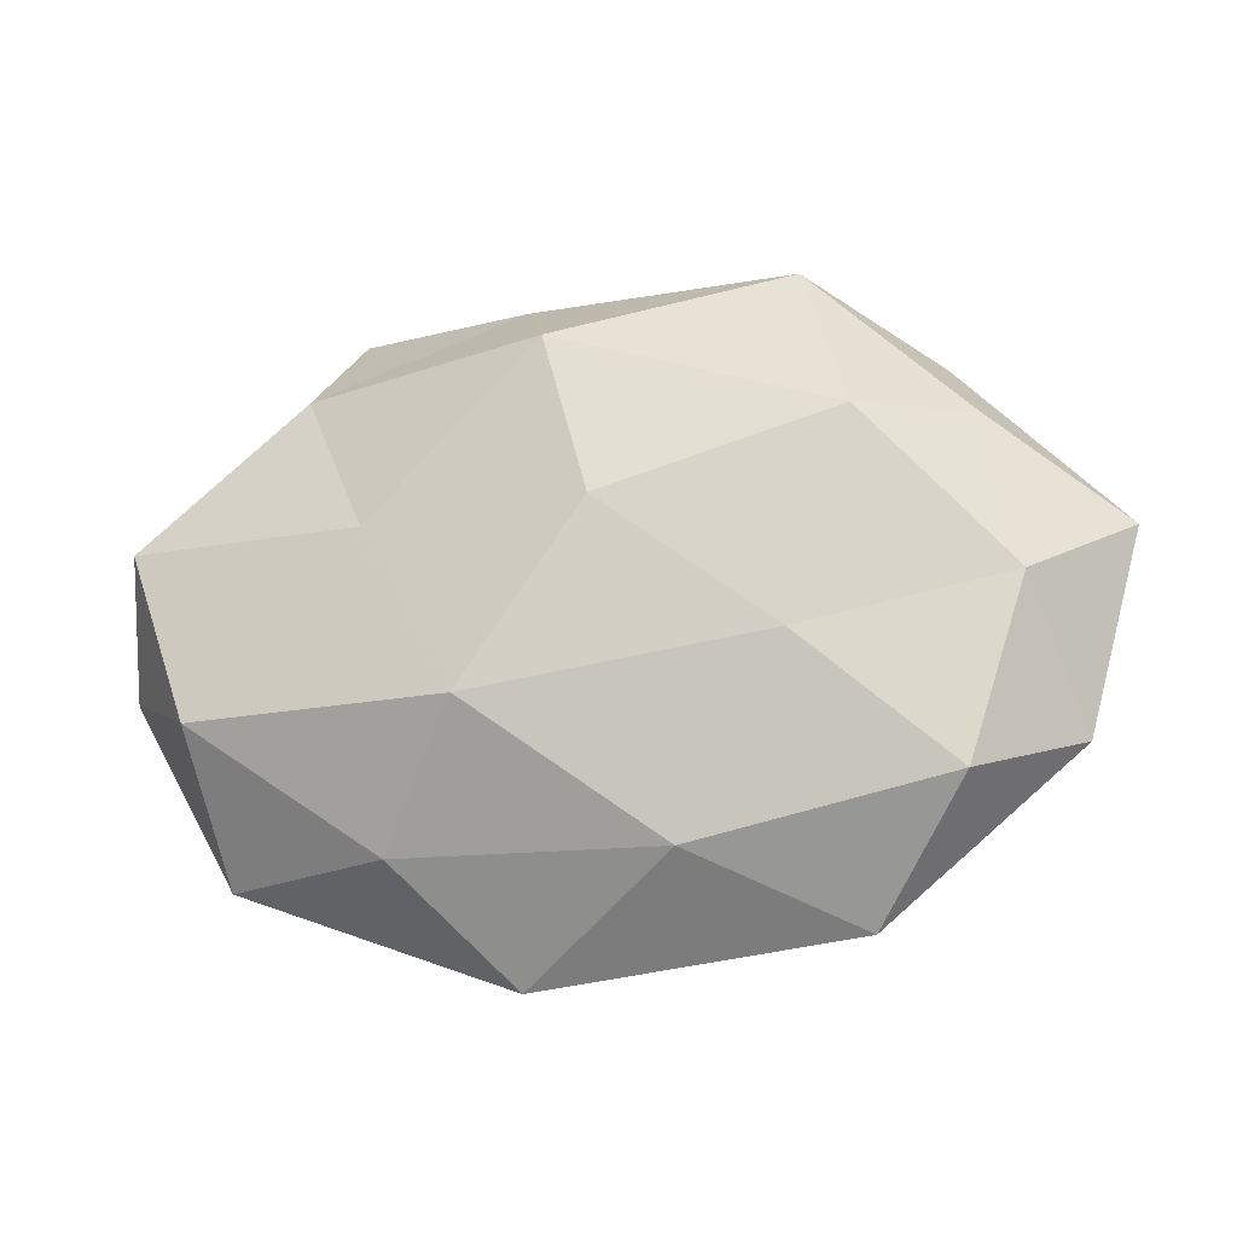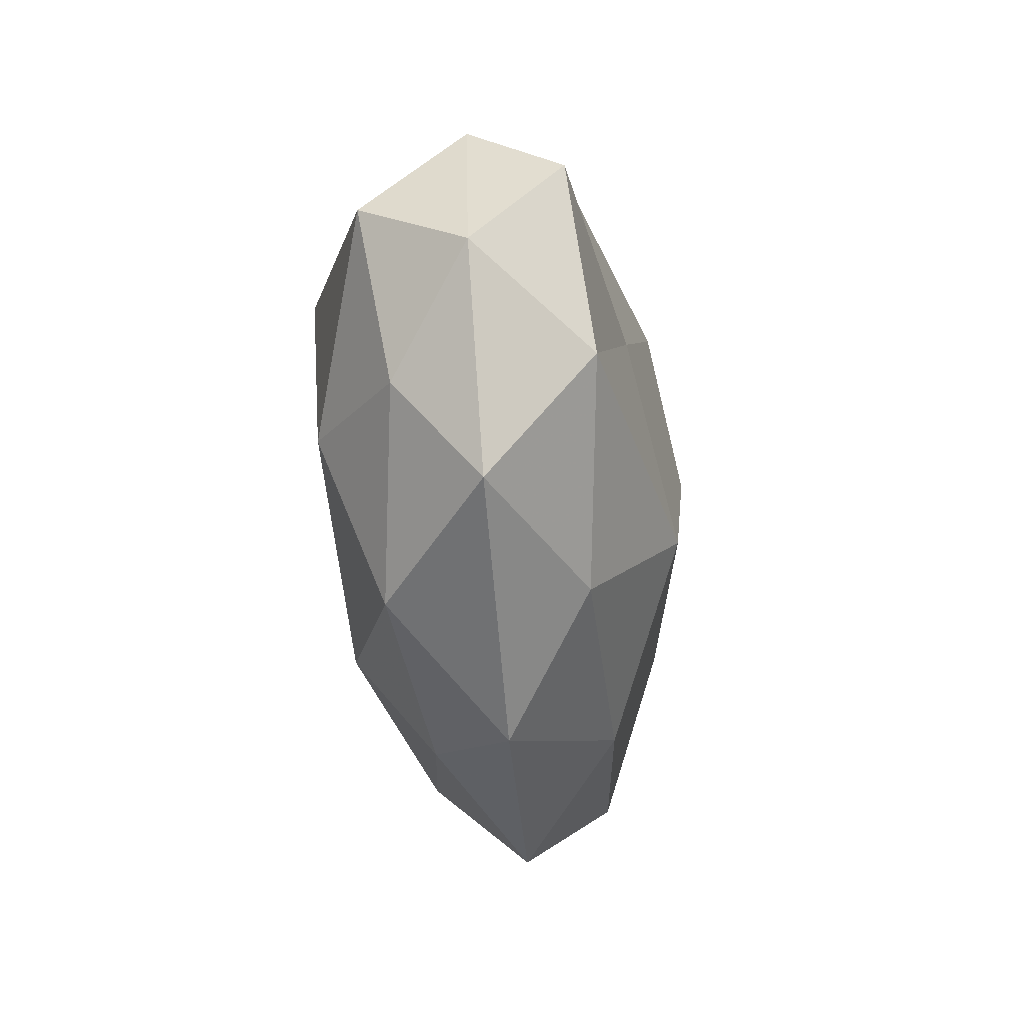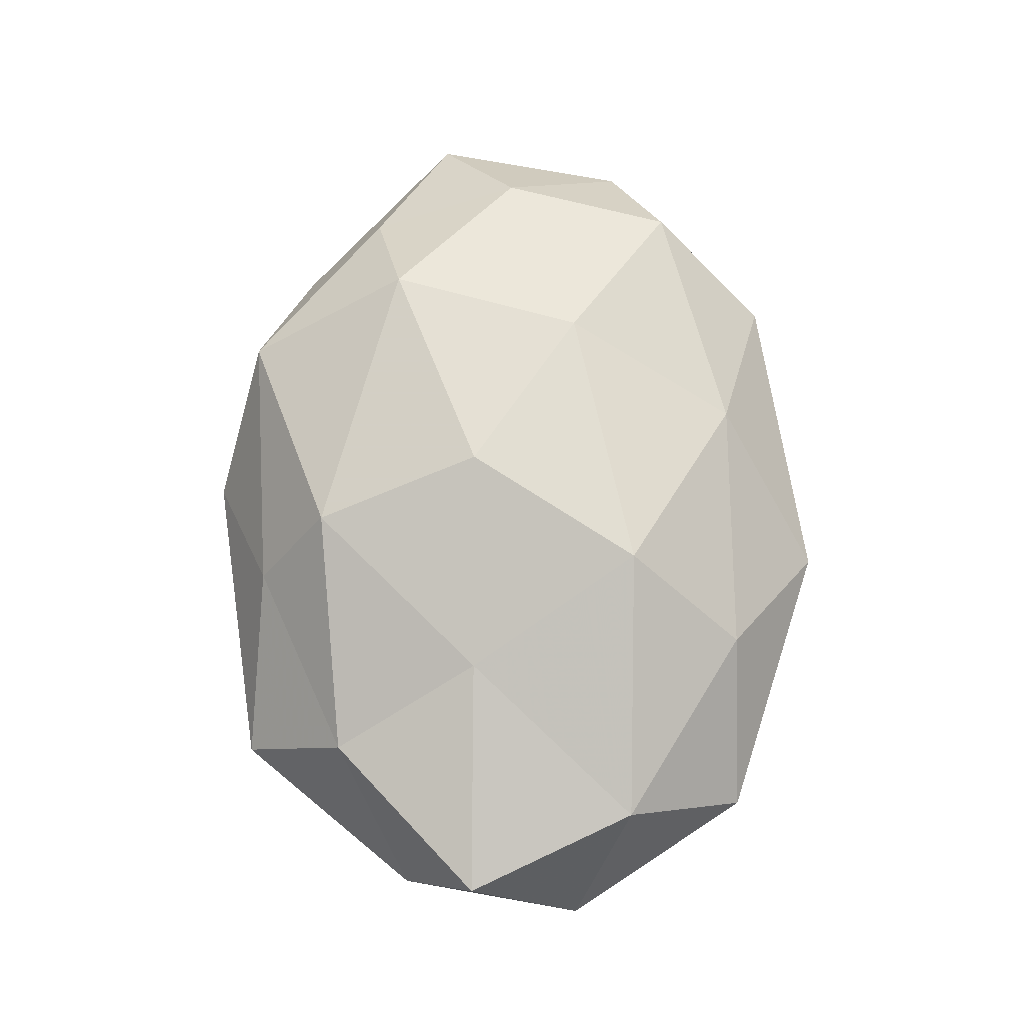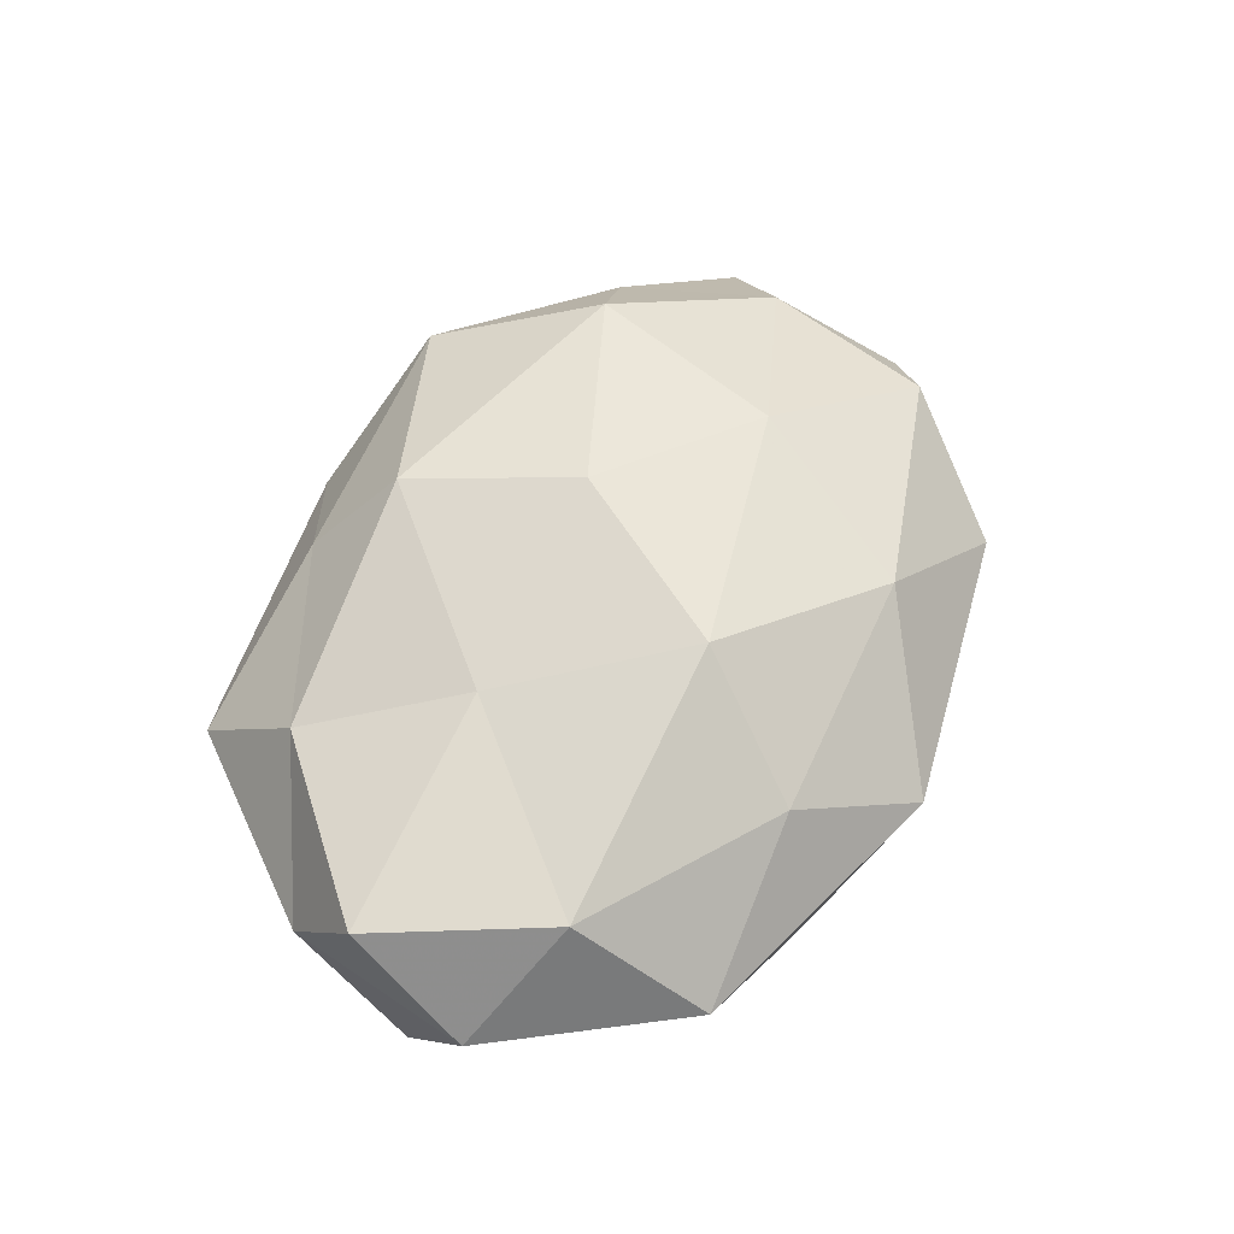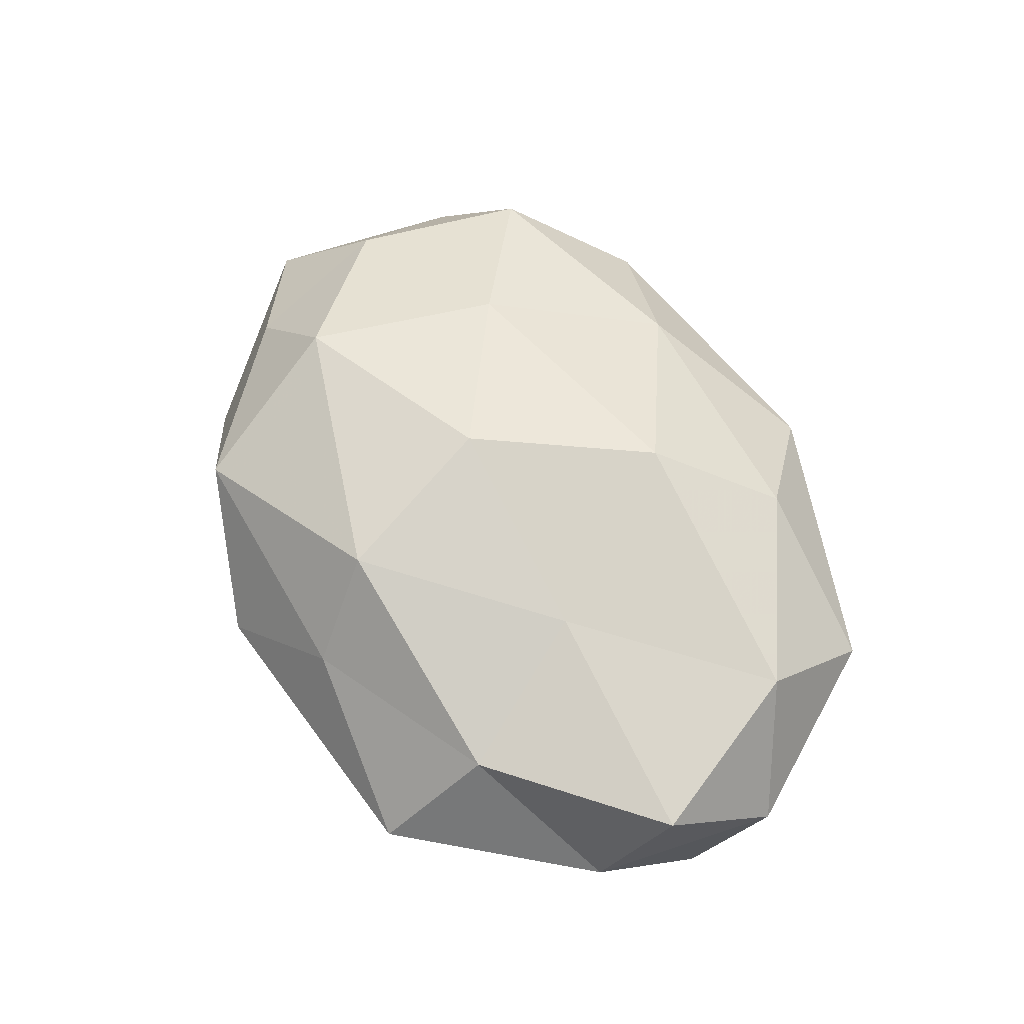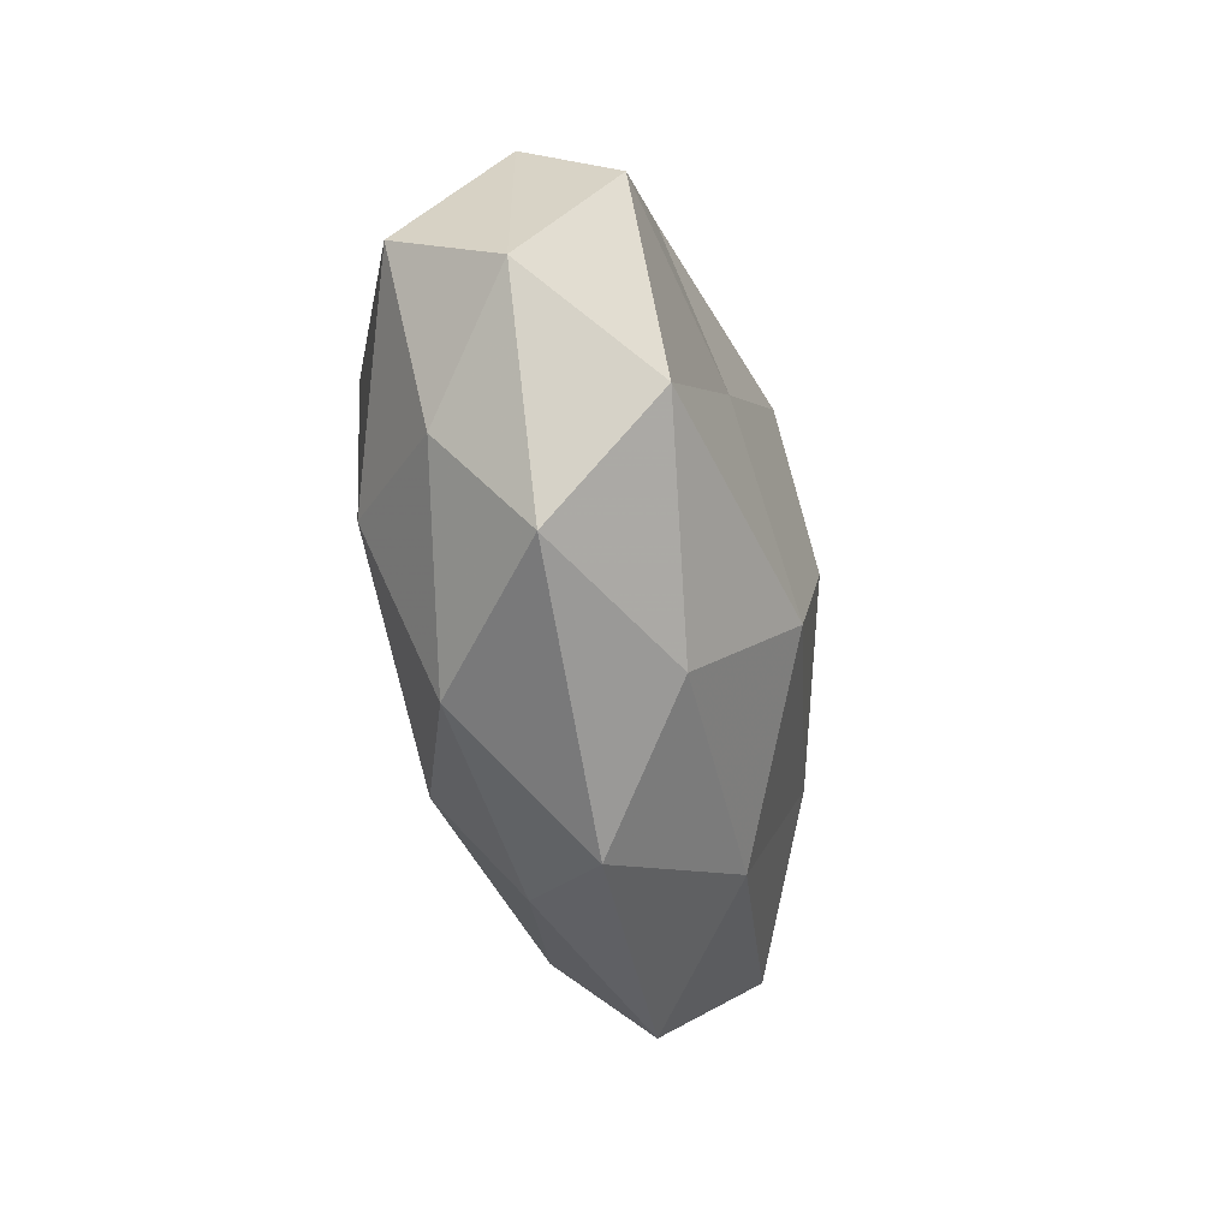
<metadata>
{"format":"obj","ext":"obj","renderer":"f3d","projection":"perspective","resolution":1024,"background":"white","views":[{"elev":-22.2,"azim":15.9,"up":"+Y"},{"elev":-37.4,"azim":-83.9,"up":"+Y"},{"elev":78.1,"azim":-93.8,"up":"+Z"},{"elev":58.8,"azim":-68.0,"up":"+Z"},{"elev":64.4,"azim":-121.8,"up":"+Z"},{"elev":-42.1,"azim":-78.6,"up":"+Y"}]}
</metadata>
<code>
v 0.007567 0.01176 -0.01777
v 0.02313 0.03065 0.009737
v 0.02219 -0.009518 0.01643
v -0.01068 0.02979 -0.01326
v -0.005711 0.03148 0.007861
v -0.02449 0.01047 -0.0192
v 0.004708 0.003966 0.02125
v 0.04026 -0.006805 -0.01042
v 0.02662 -0.03454 -1.468e-05
v -0.01821 -0.02684 0.01125
v 0.03567 0.02433 -0.002635
v -0.02732 -0.01167 -0.01709
v -0.007349 -0.03821 0.001439
v 0.04348 -0.003076 0.008816
v -0.03756 -0.0262 0.002143
v -0.02174 -0.02966 -0.009982
v 0.03686 0.01106 -0.01358
v 0.02277 -0.006604 -0.01879
v 0.03993 0.01449 0.006555
v -0.03881 -0.01204 0.01382
v 0.01043 -0.02804 0.01176
v -0.01991 0.005681 0.01619
v -0.04644 0.007681 0.01146
v -0.04952 -0.004944 0.001785
v -0.02658 0.03486 -0.0006368
v -0.003785 -0.003794 -0.01974
v -0.0009122 0.02299 0.01819
v 0.04746 -0.01704 -0.001495
v 0.02002 0.02855 -0.01274
v -0.0444 0.01588 0.0007842
v 0.02909 0.01198 0.01723
v -0.02813 0.02286 0.01082
v -0.008538 -0.01434 0.02057
v -0.03165 0.01887 -0.008528
v 0.03731 -0.02219 0.009215
v 0.006097 -0.03124 -0.008384
v 0.00771 0.0374 -0.002059
v 0.02845 -0.02297 -0.0114
v 0.05335 0.005032 -0.002573
v -0.04673 0.003093 -0.01025
v 0.00129 -0.02125 -0.01726
v -0.03969 -0.01482 -0.007243
f 1 6 4
f 10 15 13
f 15 16 13
f 17 18 1
f 17 8 18
f 11 2 19
f 10 20 15
f 13 9 21
f 10 13 21
f 20 22 23
f 20 24 15
f 20 23 24
f 1 26 6
f 6 26 12
f 1 18 26
f 2 5 27
f 22 7 27
f 29 1 4
f 29 17 1
f 29 11 17
f 24 23 30
f 7 3 31
f 3 14 31
f 19 2 31
f 31 14 19
f 2 27 31
f 31 27 7
f 23 22 32
f 5 25 32
f 32 27 5
f 22 27 32
f 32 30 23
f 25 30 32
f 33 3 7
f 10 33 20
f 21 3 33
f 10 21 33
f 33 7 22
f 33 22 20
f 4 6 34
f 4 34 25
f 25 34 30
f 3 35 14
f 21 35 3
f 21 9 35
f 35 9 28
f 28 14 35
f 13 36 9
f 13 16 36
f 37 5 2
f 37 2 11
f 4 25 37
f 37 25 5
f 29 4 37
f 29 37 11
f 18 8 38
f 28 38 8
f 9 38 28
f 9 36 38
f 17 39 8
f 11 39 17
f 11 19 39
f 39 19 14
f 8 39 28
f 39 14 28
f 6 12 40
f 24 30 40
f 34 6 40
f 40 30 34
f 16 12 41
f 41 12 26
f 26 18 41
f 36 16 41
f 18 38 41
f 41 38 36
f 16 42 12
f 15 42 16
f 15 24 42
f 40 12 42
f 42 24 40

</code>
